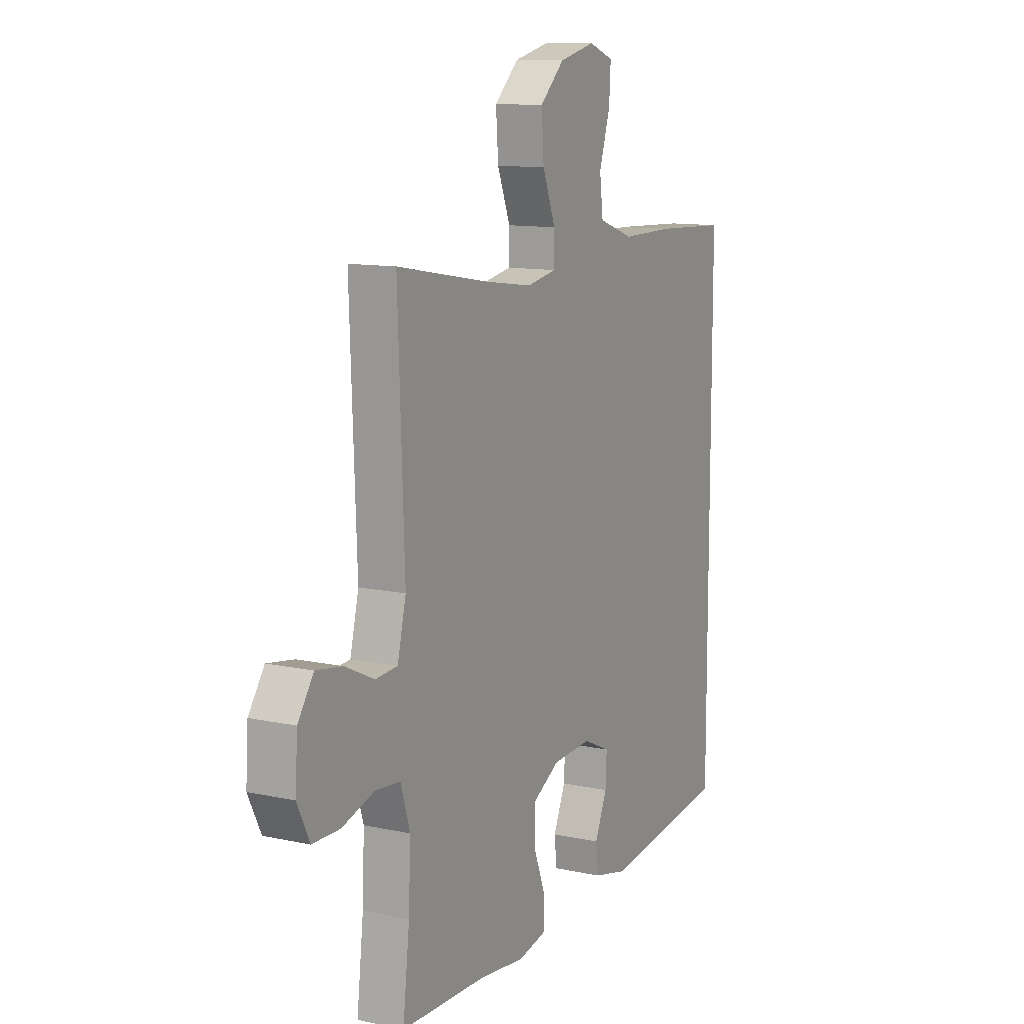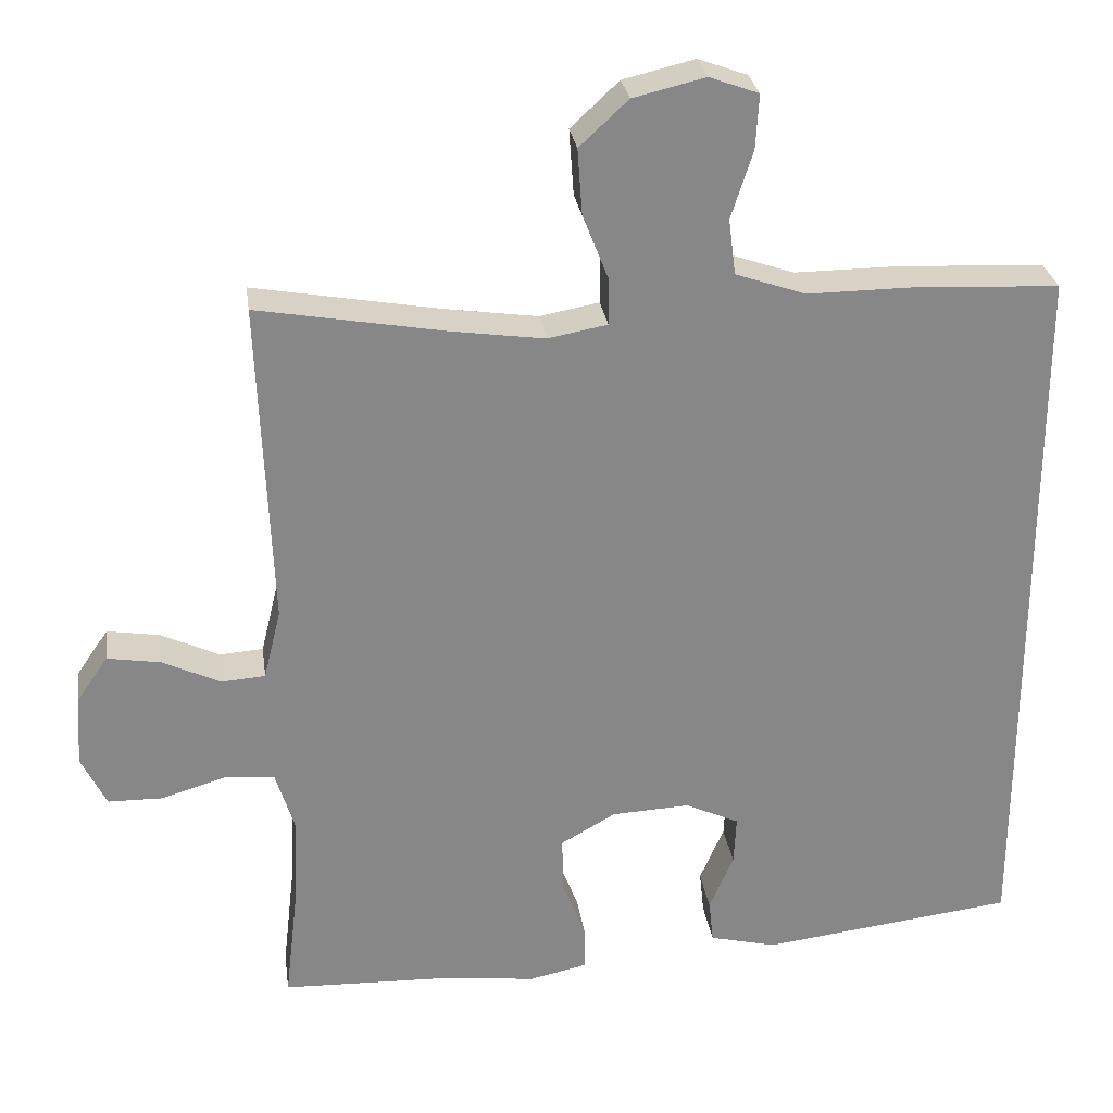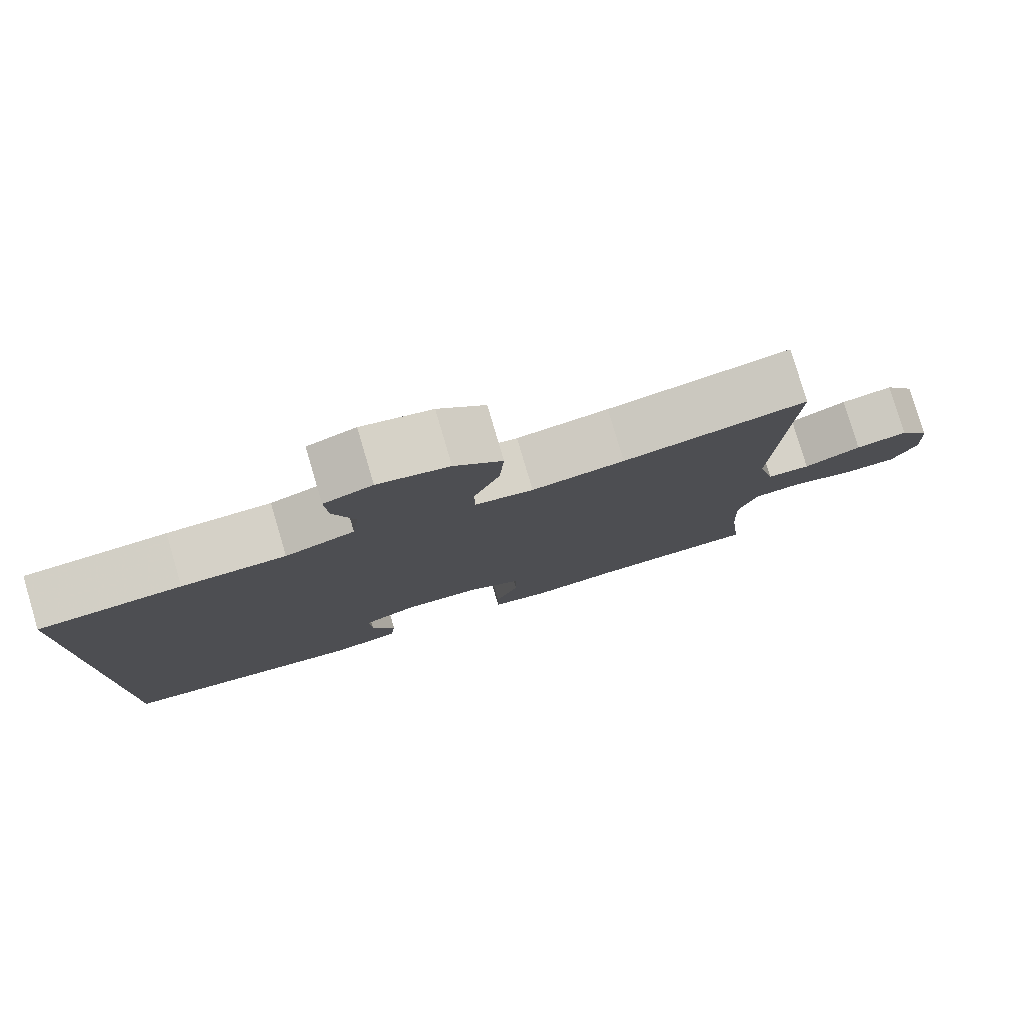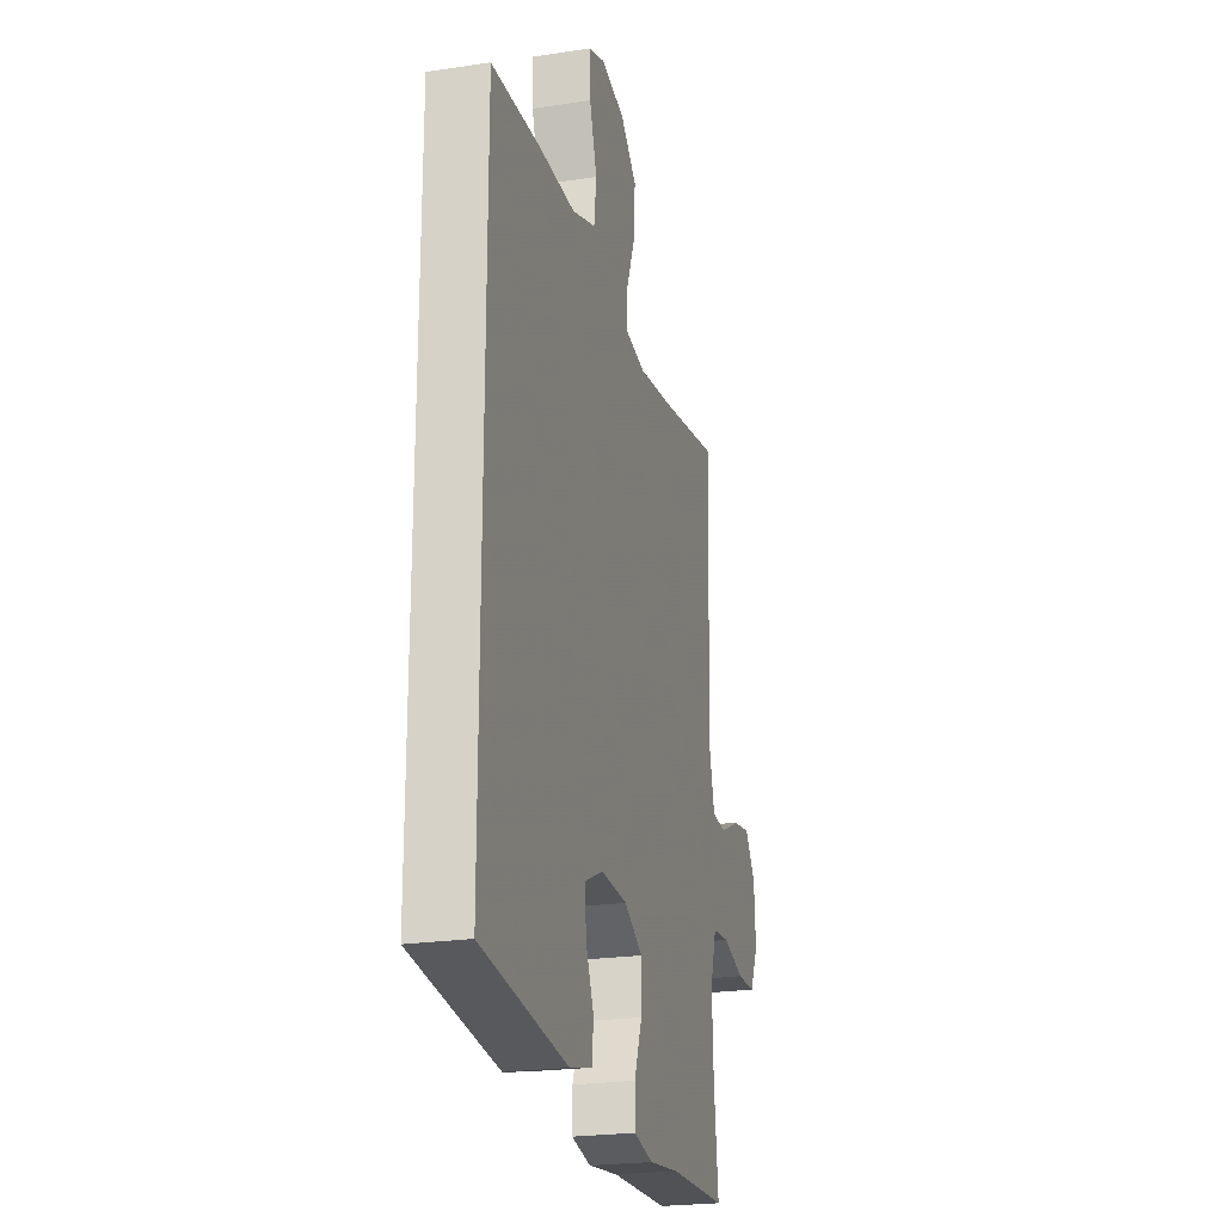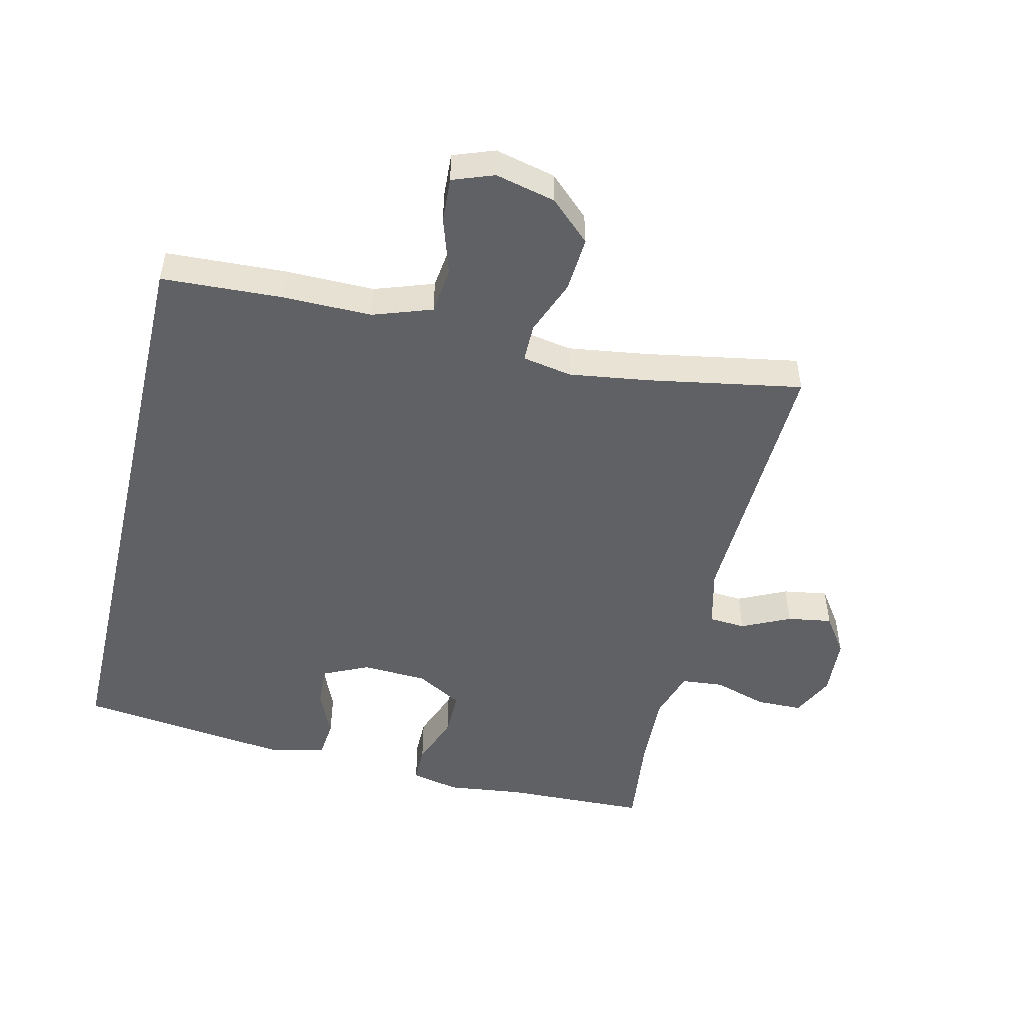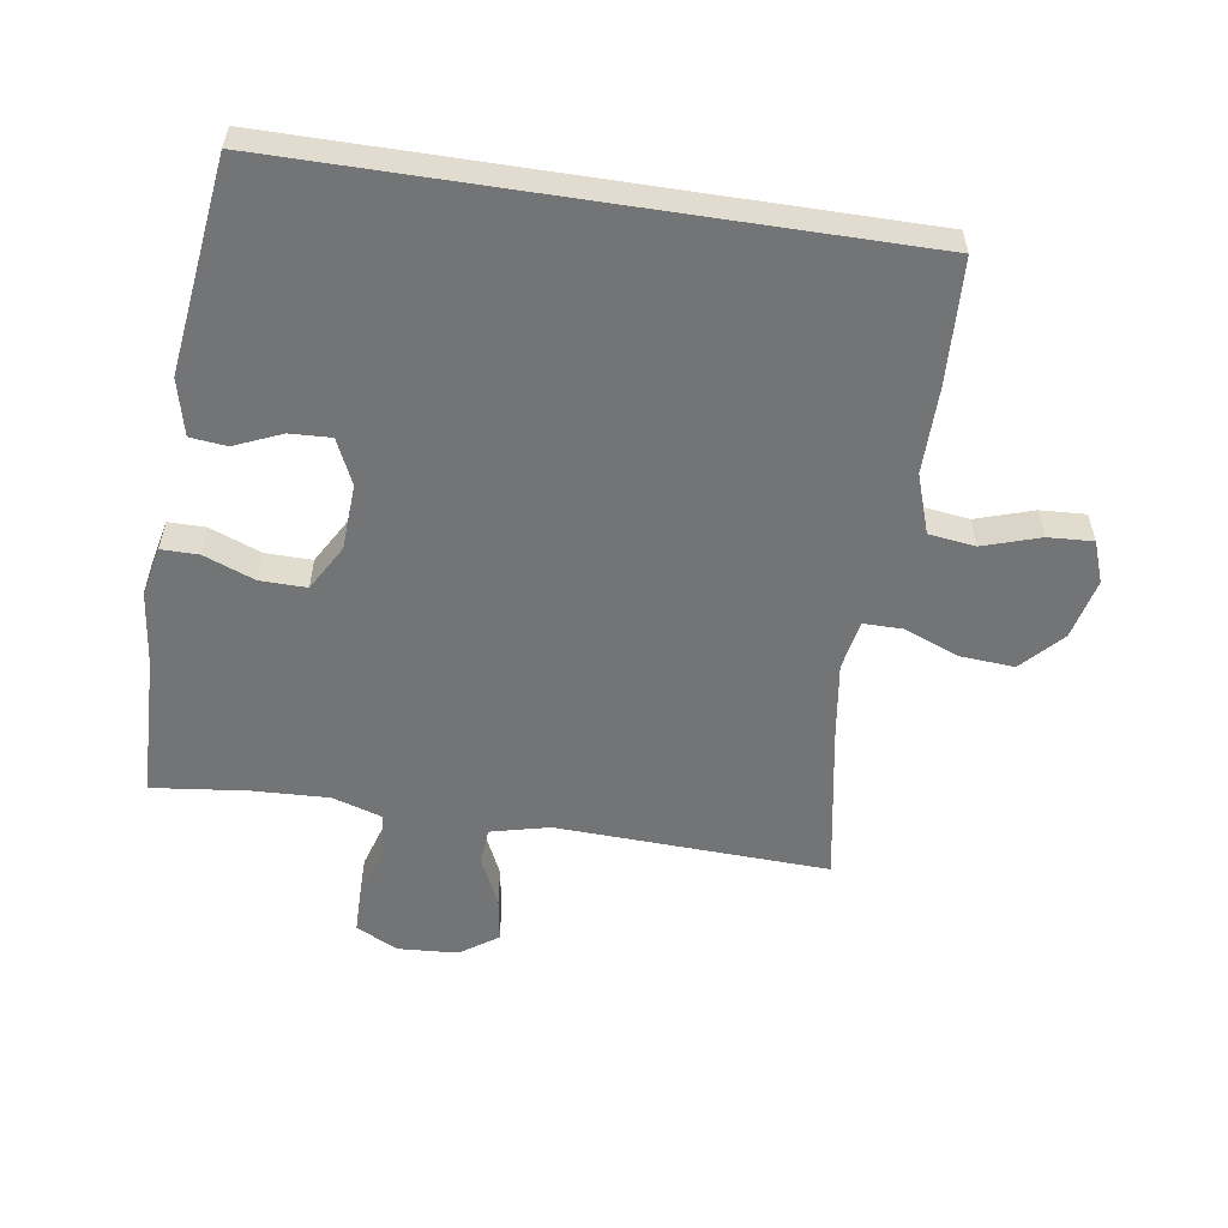
<metadata>
{"format":"obj","ext":"obj","renderer":"f3d","projection":"perspective","resolution":1024,"background":"white","views":[{"elev":11.6,"azim":117.5,"up":"+Z"},{"elev":28.1,"azim":172.0,"up":"+Z"},{"elev":79.9,"azim":-16.5,"up":"+Z"},{"elev":-22.8,"azim":-75.4,"up":"+Z"},{"elev":-50.0,"azim":-13.2,"up":"+Y"},{"elev":-56.2,"azim":-98.7,"up":"+Y"}]}
</metadata>
<code>
v -0.5 0.07 -0.458
v -0.5 0.07 0.473
v -0.314 0.07 0.482
v -0.179 0.07 0.481
v -0.089 0.07 0.512
v -0.08 0.07 0.583
v -0.108 0.07 0.67
v -0.112 0.07 0.739
v -0.049 0.07 0.762
v 0.043 0.07 0.74
v 0.105 0.07 0.682
v 0.099 0.07 0.598
v 0.066 0.07 0.514
v 0.066 0.07 0.455
v 0.142 0.07 0.441
v 0.262 0.07 0.458
v 0.5 0.07 0.5
v 0.484 0.07 0.084
v 0.506 0.07 -0.006
v 0.562 0.07 -0.01
v 0.636 0.07 0.025
v 0.704 0.07 0.036
v 0.744 0.07 -0.022
v 0.75 0.07 -0.113
v 0.718 0.07 -0.178
v 0.648 0.07 -0.179
v 0.566 0.07 -0.154
v 0.502 0.07 -0.16
v 0.478 0.07 -0.237
v 0.483 0.07 -0.353
v 0.5 0.07 -0.5
v 0.28 0.07 -0.507
v 0.165 0.07 -0.521
v 0.091 0.07 -0.505
v 0.091 0.07 -0.448
v 0.121 0.07 -0.37
v 0.122 0.07 -0.299
v 0.052 0.07 -0.259
v -0.048 0.07 -0.254
v -0.117 0.07 -0.286
v -0.114 0.07 -0.349
v -0.083 0.07 -0.421
v -0.089 0.07 -0.477
v -0.175 0.07 -0.498
v -0.5 0 -0.458
v -0.5 0 0.473
v -0.314 0 0.482
v -0.179 0 0.481
v -0.089 0 0.512
v -0.08 0 0.583
v -0.108 0 0.67
v -0.112 0 0.739
v -0.049 0 0.762
v 0.043 0 0.74
v 0.105 0 0.682
v 0.099 0 0.598
v 0.066 0 0.514
v 0.066 0 0.455
v 0.142 0 0.441
v 0.262 0 0.458
v 0.5 0 0.5
v 0.484 0 0.084
v 0.506 0 -0.006
v 0.562 0 -0.01
v 0.636 0 0.025
v 0.704 0 0.036
v 0.744 0 -0.022
v 0.75 0 -0.113
v 0.718 0 -0.178
v 0.648 0 -0.179
v 0.566 0 -0.154
v 0.502 0 -0.16
v 0.478 0 -0.237
v 0.483 0 -0.353
v 0.5 0 -0.5
v 0.28 0 -0.507
v 0.165 0 -0.521
v 0.091 0 -0.505
v 0.091 0 -0.448
v 0.121 0 -0.37
v 0.122 0 -0.299
v 0.052 0 -0.259
v -0.048 0 -0.254
v -0.117 0 -0.286
v -0.114 0 -0.349
v -0.083 0 -0.421
v -0.089 0 -0.477
v -0.175 0 -0.498
f 41 42 43 44
f 40 41 44 1
f 39 40 1 2
f 38 39 2 3
f 37 38 3 4
f 33 34 35 36
f 32 33 36 37
f 30 31 32 37
f 29 30 37 4
f 24 25 26 27
f 24 27 28
f 23 24 28
f 20 21 22 23
f 20 23 28
f 19 20 28
f 18 19 28 29
f 16 17 18
f 15 16 18 29
f 10 11 12 13
f 10 13 14
f 9 10 14
f 6 7 8 9
f 5 6 9 14
f 4 5 14
f 4 14 15 29
f 88 87 86 85
f 45 88 85 84
f 46 45 84 83
f 47 46 83 82
f 48 47 82 81
f 80 79 78 77
f 81 80 77 76
f 81 76 75 74
f 48 81 74 73
f 71 70 69 68
f 72 71 68
f 72 68 67
f 67 66 65 64
f 72 67 64
f 72 64 63
f 73 72 63 62
f 62 61 60
f 73 62 60 59
f 57 56 55 54
f 58 57 54
f 58 54 53
f 53 52 51 50
f 58 53 50 49
f 58 49 48
f 73 59 58 48
f 1 45 46 2
f 2 46 47 3
f 3 47 48 4
f 4 48 49 5
f 5 49 50 6
f 6 50 51 7
f 7 51 52 8
f 8 52 53 9
f 9 53 54 10
f 10 54 55 11
f 11 55 56 12
f 12 56 57 13
f 13 57 58 14
f 14 58 59 15
f 15 59 60 16
f 16 60 61 17
f 17 61 62 18
f 18 62 63 19
f 19 63 64 20
f 20 64 65 21
f 21 65 66 22
f 22 66 67 23
f 23 67 68 24
f 24 68 69 25
f 25 69 70 26
f 26 70 71 27
f 27 71 72 28
f 28 72 73 29
f 29 73 74 30
f 30 74 75 31
f 31 75 76 32
f 32 76 77 33
f 33 77 78 34
f 34 78 79 35
f 35 79 80 36
f 36 80 81 37
f 37 81 82 38
f 38 82 83 39
f 39 83 84 40
f 40 84 85 41
f 41 85 86 42
f 42 86 87 43
f 43 87 88 44
f 44 88 45 1

</code>
